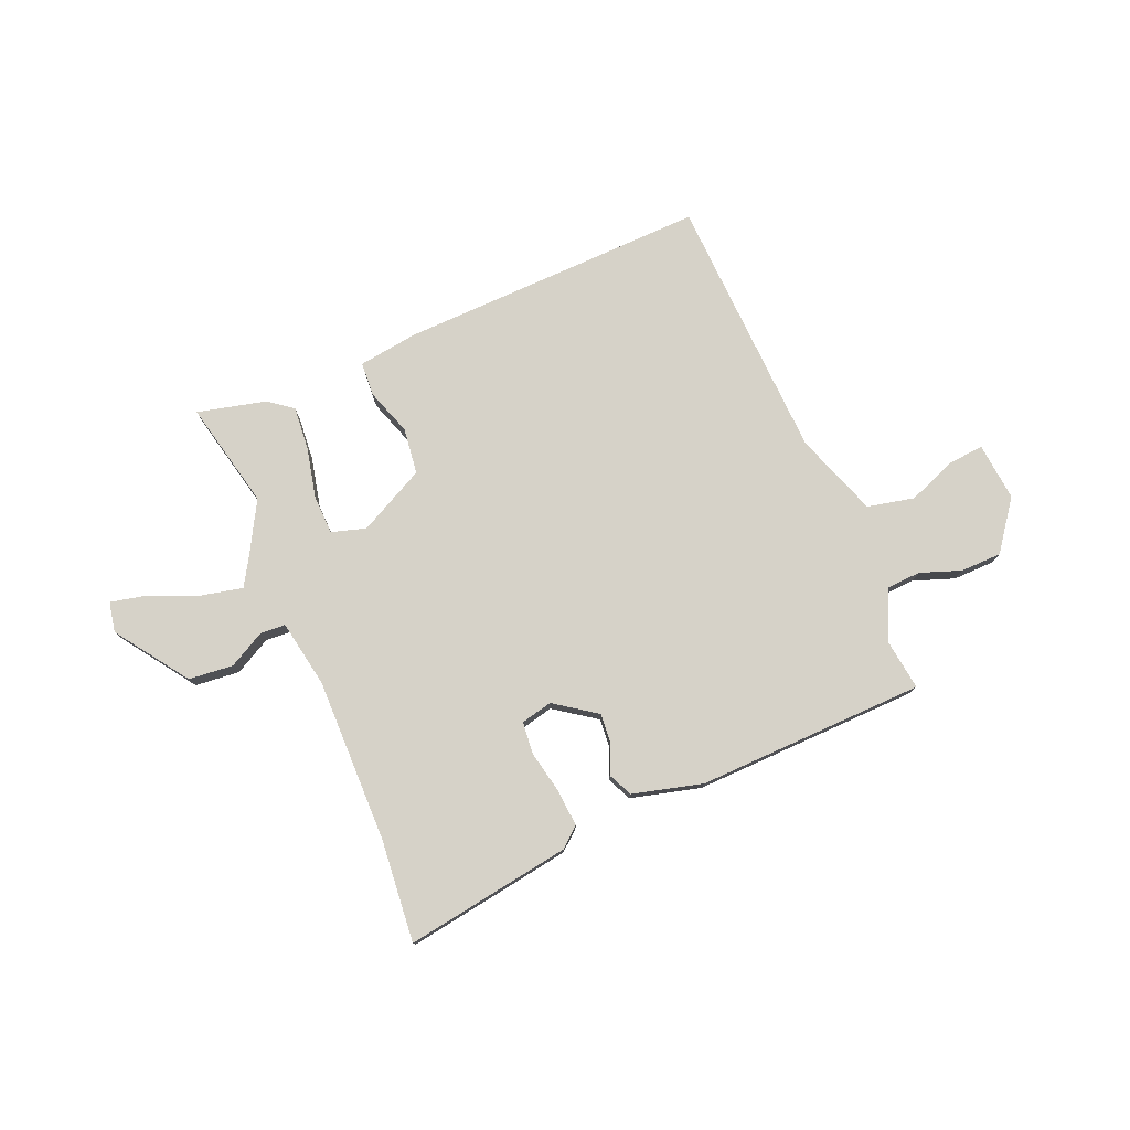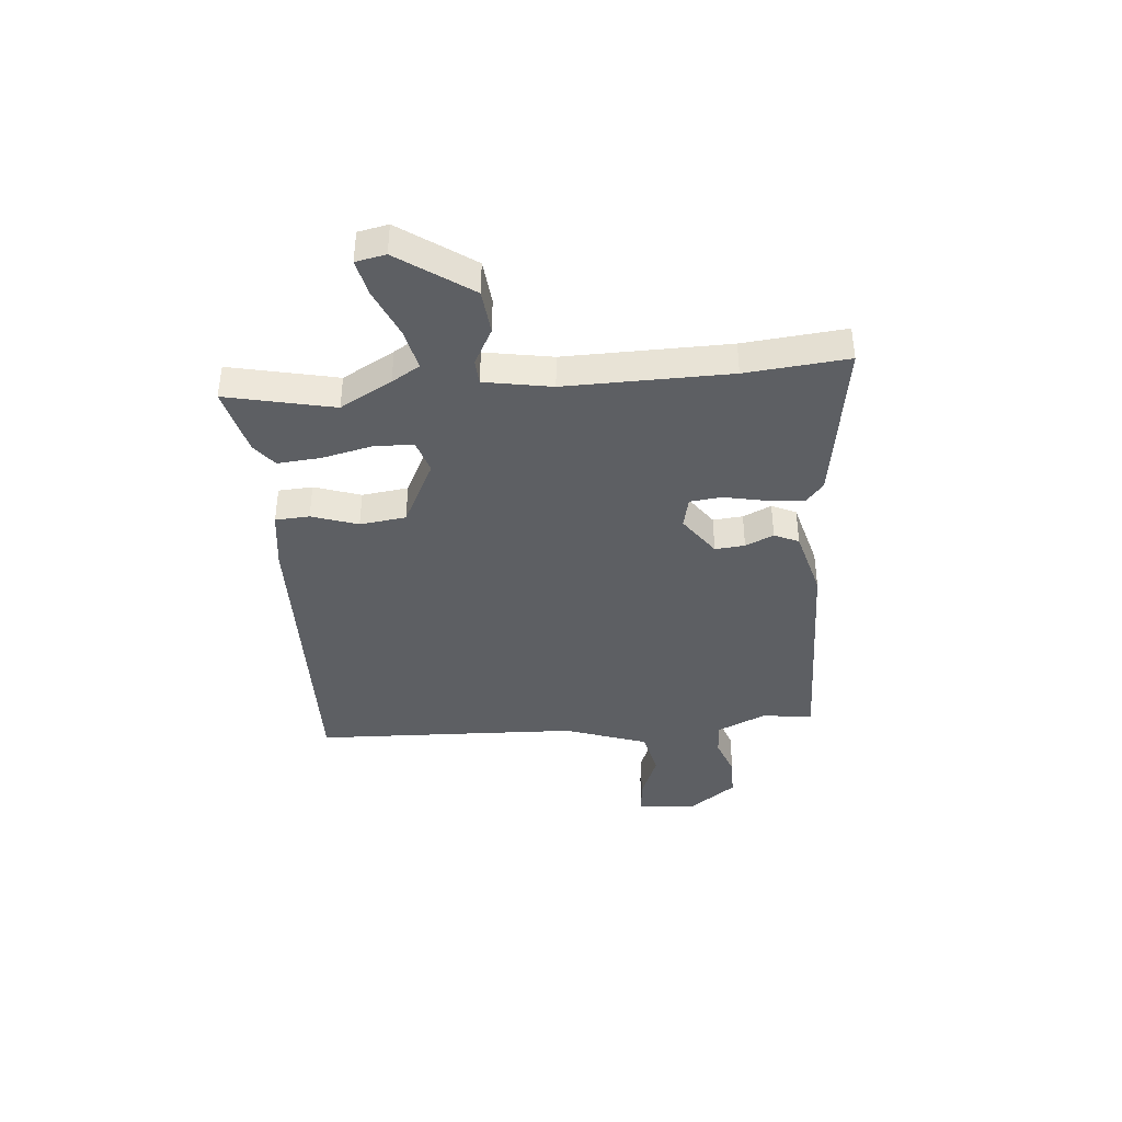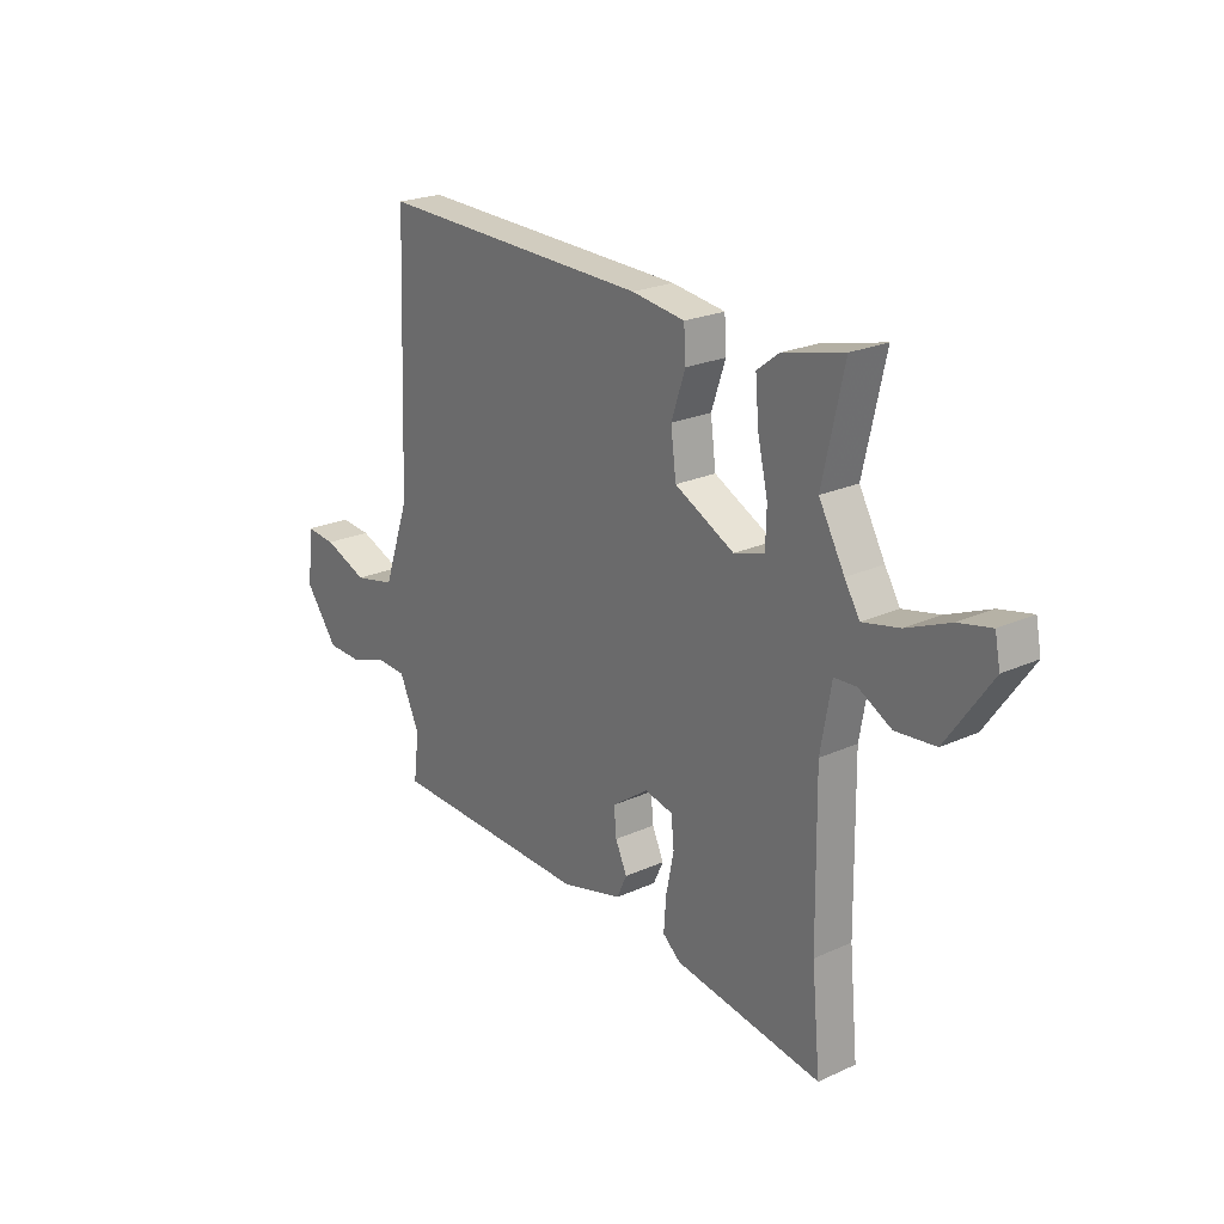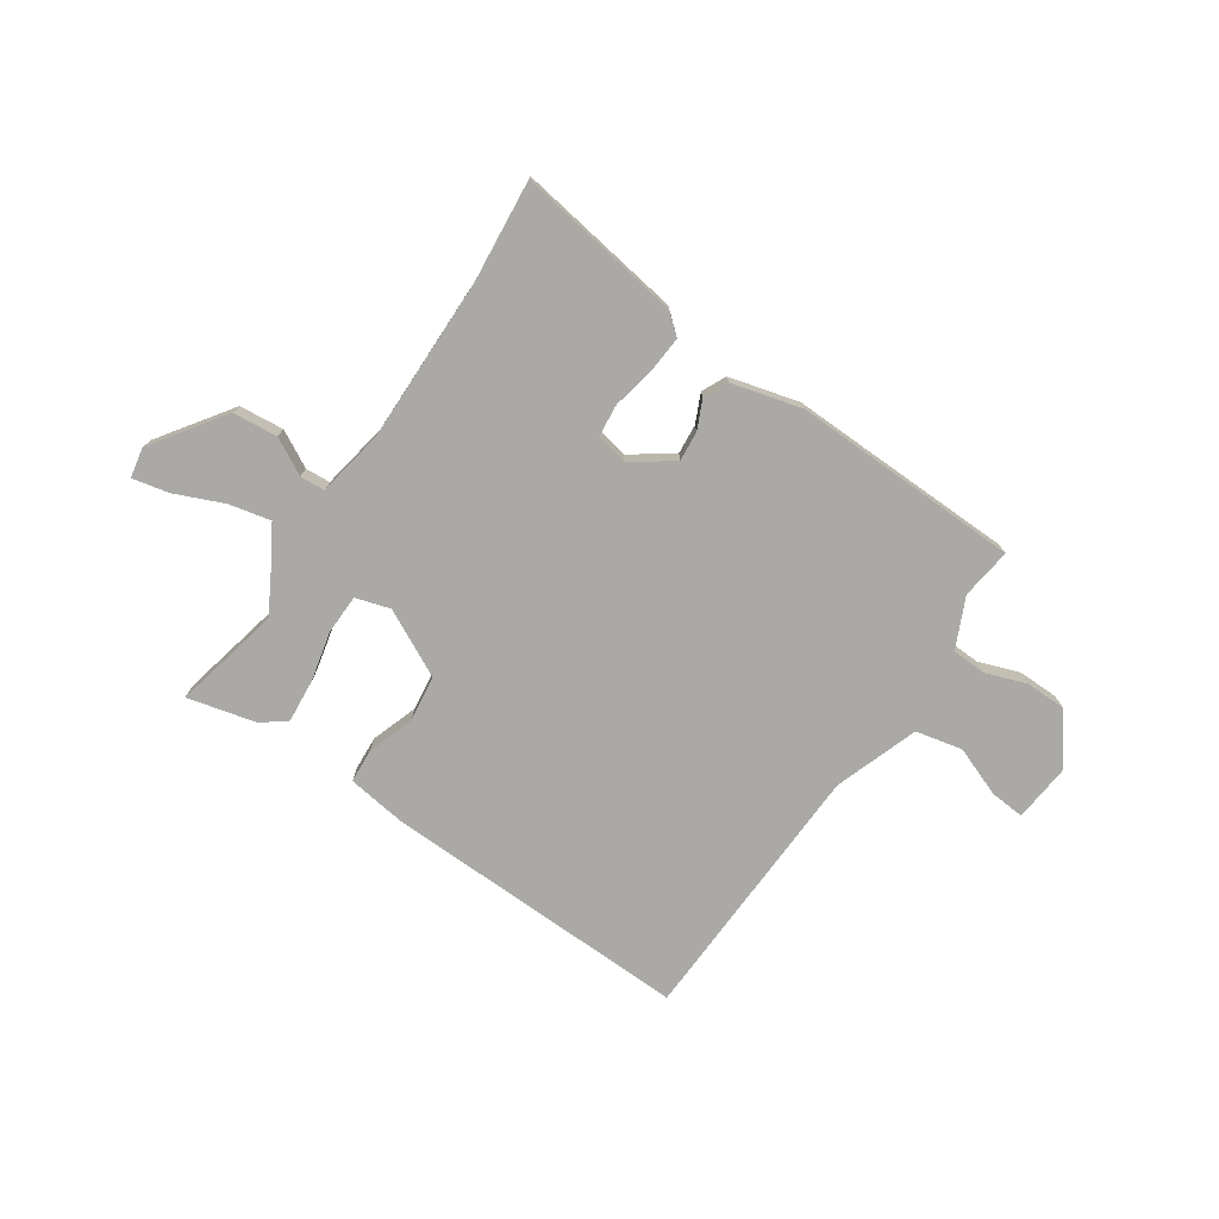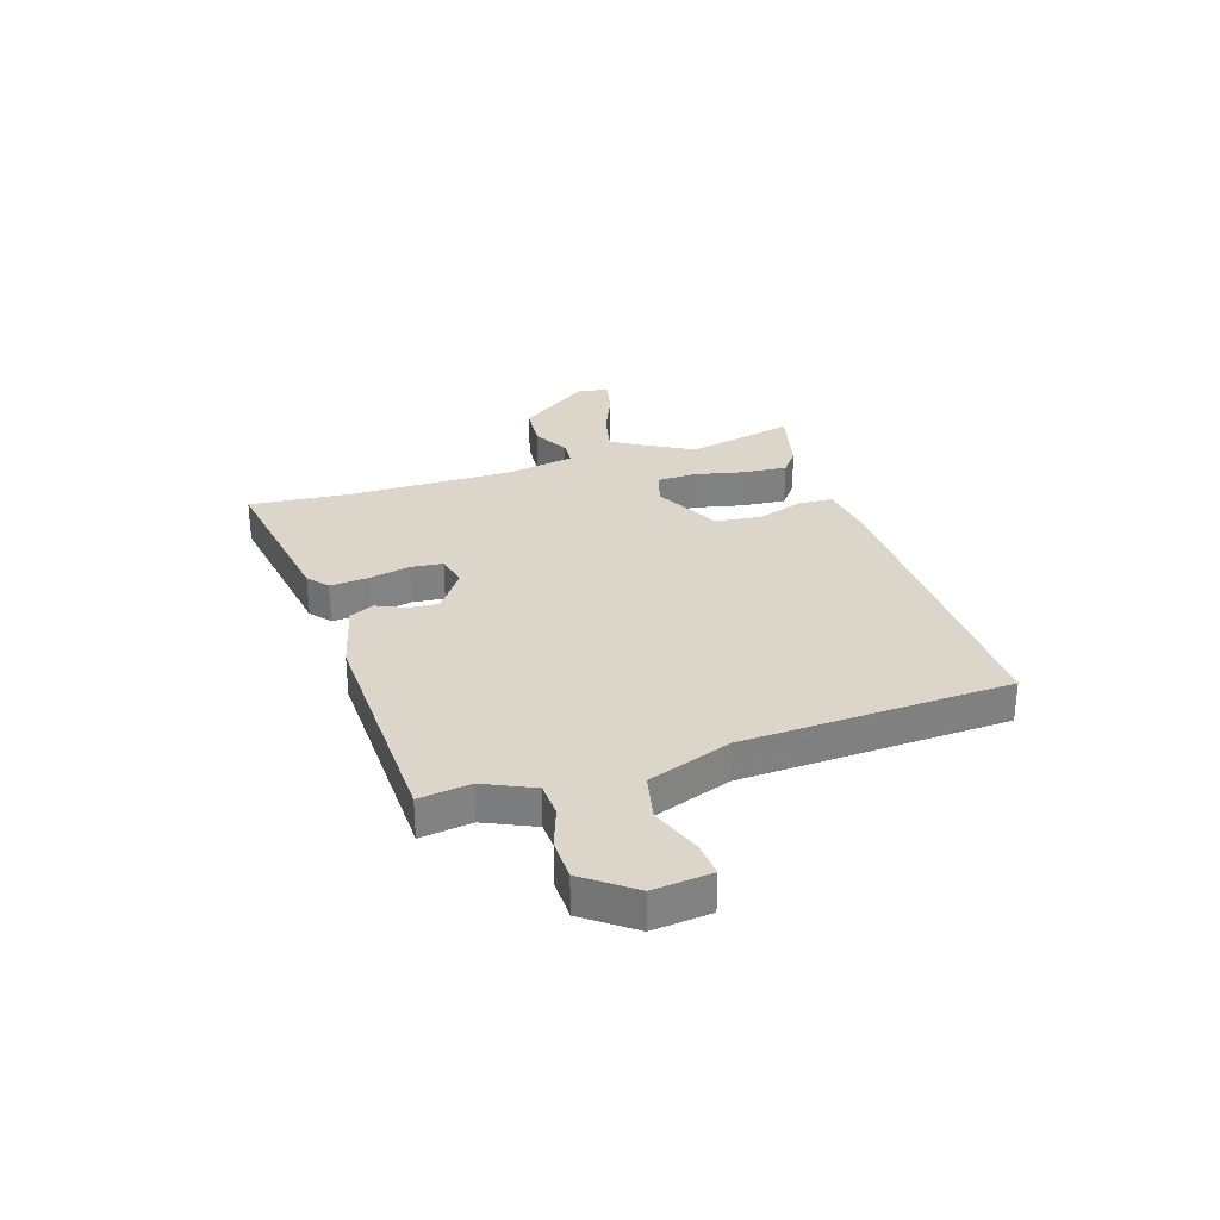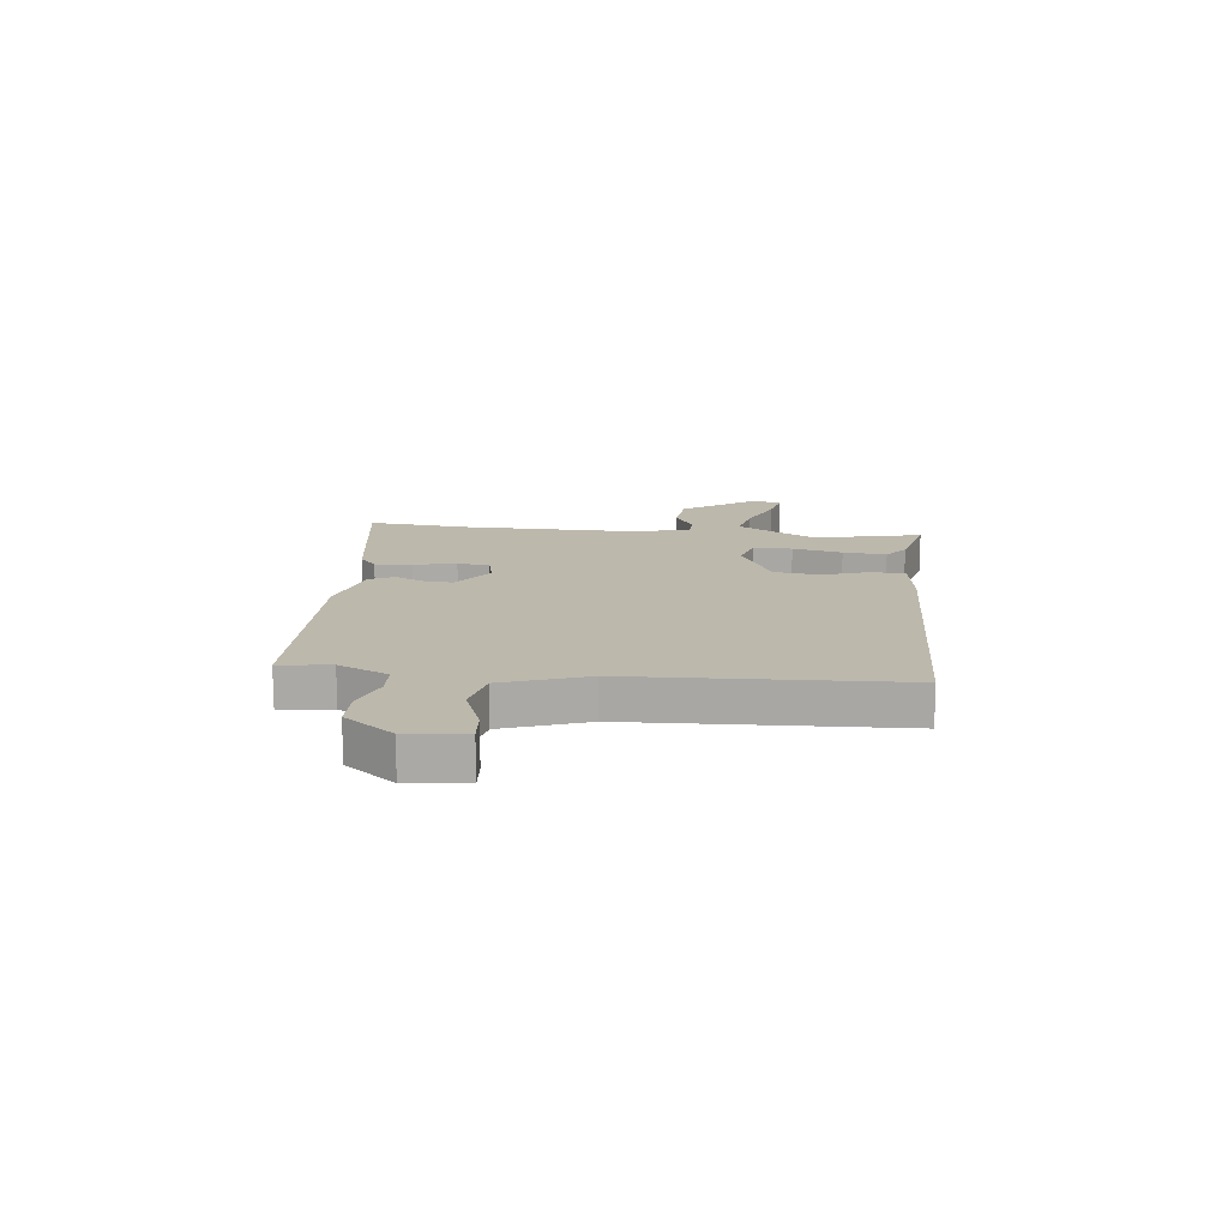
<metadata>
{"format":"obj","ext":"obj","renderer":"f3d","projection":"perspective","resolution":1024,"background":"white","views":[{"elev":77.5,"azim":157.0,"up":"+Y"},{"elev":-39.8,"azim":95.1,"up":"+Y"},{"elev":22.9,"azim":52.3,"up":"+Z"},{"elev":-75.6,"azim":145.9,"up":"+Y"},{"elev":30.1,"azim":-108.1,"up":"+Y"},{"elev":14.6,"azim":-83.8,"up":"+Y"}]}
</metadata>
<code>
v -0.485 0.07 0.527
v 0.081 0.07 0.513
v 0.191 0.07 0.498
v 0.195 0.07 0.435
v 0.166 0.07 0.35
v 0.177 0.07 0.265
v 0.3 0.07 0.203
v 0.363 0.07 0.222
v 0.365 0.07 0.294
v 0.344 0.07 0.386
v 0.337 0.07 0.466
v 0.381 0.07 0.5
v 0.507 0.07 0.531
v 0.463 0.07 0.333
v 0.516 0.07 0.238
v 0.547 0.07 0.187
v 0.623 0.07 0.204
v 0.712 0.07 0.242
v 0.779 0.07 0.257
v 0.79 0.07 0.202
v 0.697 0.07 0.069
v 0.615 0.07 0.061
v 0.548 0.07 0.097
v 0.502 0.07 0.094
v 0.48 0.07 -0.03
v 0.484 0.07 -0.332
v 0.502 0.07 -0.52
v 0.197 0.07 -0.473
v 0.16 0.07 -0.442
v 0.165 0.07 -0.374
v 0.181 0.07 -0.296
v 0.175 0.07 -0.237
v 0.117 0.07 -0.224
v 0.041 0.07 -0.278
v 0.046 0.07 -0.333
v 0.07 0.07 -0.385
v 0.049 0.07 -0.43
v -0.079 0.07 -0.464
v -0.499 0.07 -0.454
v -0.487 0.07 -0.36
v -0.529 0.07 -0.269
v -0.592 0.07 -0.266
v -0.667 0.07 -0.293
v -0.742 0.07 -0.292
v -0.809 0.07 -0.203
v -0.799 0.07 -0.096
v -0.735 0.07 -0.101
v -0.644 0.07 -0.136
v -0.558 0.07 -0.117
v -0.504 0.07 0.037
v -0.485 0 0.527
v 0.081 0 0.513
v 0.191 0 0.498
v 0.195 0 0.435
v 0.166 0 0.35
v 0.177 0 0.265
v 0.3 0 0.203
v 0.363 0 0.222
v 0.365 0 0.294
v 0.344 0 0.386
v 0.337 0 0.466
v 0.381 0 0.5
v 0.507 0 0.531
v 0.463 0 0.333
v 0.516 0 0.238
v 0.547 0 0.187
v 0.623 0 0.204
v 0.712 0 0.242
v 0.779 0 0.257
v 0.79 0 0.202
v 0.697 0 0.069
v 0.615 0 0.061
v 0.548 0 0.097
v 0.502 0 0.094
v 0.48 0 -0.03
v 0.484 0 -0.332
v 0.502 0 -0.52
v 0.197 0 -0.473
v 0.16 0 -0.442
v 0.165 0 -0.374
v 0.181 0 -0.296
v 0.175 0 -0.237
v 0.117 0 -0.224
v 0.041 0 -0.278
v 0.046 0 -0.333
v 0.07 0 -0.385
v 0.049 0 -0.43
v -0.079 0 -0.464
v -0.499 0 -0.454
v -0.487 0 -0.36
v -0.529 0 -0.269
v -0.592 0 -0.266
v -0.667 0 -0.293
v -0.742 0 -0.292
v -0.809 0 -0.203
v -0.799 0 -0.096
v -0.735 0 -0.101
v -0.644 0 -0.136
v -0.558 0 -0.117
v -0.504 0 0.037
f 45 46 47 48
f 45 48 49
f 42 43 44 45
f 41 42 45 49
f 40 41 49 50
f 38 39 40
f 35 36 37 38
f 34 35 38 40
f 33 34 40 50
f 28 29 30 31
f 26 27 28 31
f 25 26 31 32
f 24 25 32 33
f 20 21 22 23
f 20 23 24
f 17 18 19 20
f 16 17 20 24
f 15 16 24 33
f 11 12 13 14
f 9 10 11 14
f 8 9 14 15
f 7 8 15 33
f 2 3 4 5
f 2 5 6
f 1 2 6
f 7 33 50
f 1 6 7 50
f 98 97 96 95
f 99 98 95
f 95 94 93 92
f 99 95 92 91
f 100 99 91 90
f 90 89 88
f 88 87 86 85
f 90 88 85 84
f 100 90 84 83
f 81 80 79 78
f 81 78 77 76
f 82 81 76 75
f 83 82 75 74
f 73 72 71 70
f 74 73 70
f 70 69 68 67
f 74 70 67 66
f 83 74 66 65
f 64 63 62 61
f 64 61 60 59
f 65 64 59 58
f 83 65 58 57
f 55 54 53 52
f 56 55 52
f 56 52 51
f 100 83 57
f 100 57 56 51
f 1 51 52 2
f 2 52 53 3
f 3 53 54 4
f 4 54 55 5
f 5 55 56 6
f 6 56 57 7
f 7 57 58 8
f 8 58 59 9
f 9 59 60 10
f 10 60 61 11
f 11 61 62 12
f 12 62 63 13
f 13 63 64 14
f 14 64 65 15
f 15 65 66 16
f 16 66 67 17
f 17 67 68 18
f 18 68 69 19
f 19 69 70 20
f 20 70 71 21
f 21 71 72 22
f 22 72 73 23
f 23 73 74 24
f 24 74 75 25
f 25 75 76 26
f 26 76 77 27
f 27 77 78 28
f 28 78 79 29
f 29 79 80 30
f 30 80 81 31
f 31 81 82 32
f 32 82 83 33
f 33 83 84 34
f 34 84 85 35
f 35 85 86 36
f 36 86 87 37
f 37 87 88 38
f 38 88 89 39
f 39 89 90 40
f 40 90 91 41
f 41 91 92 42
f 42 92 93 43
f 43 93 94 44
f 44 94 95 45
f 45 95 96 46
f 46 96 97 47
f 47 97 98 48
f 48 98 99 49
f 49 99 100 50
f 50 100 51 1

</code>
